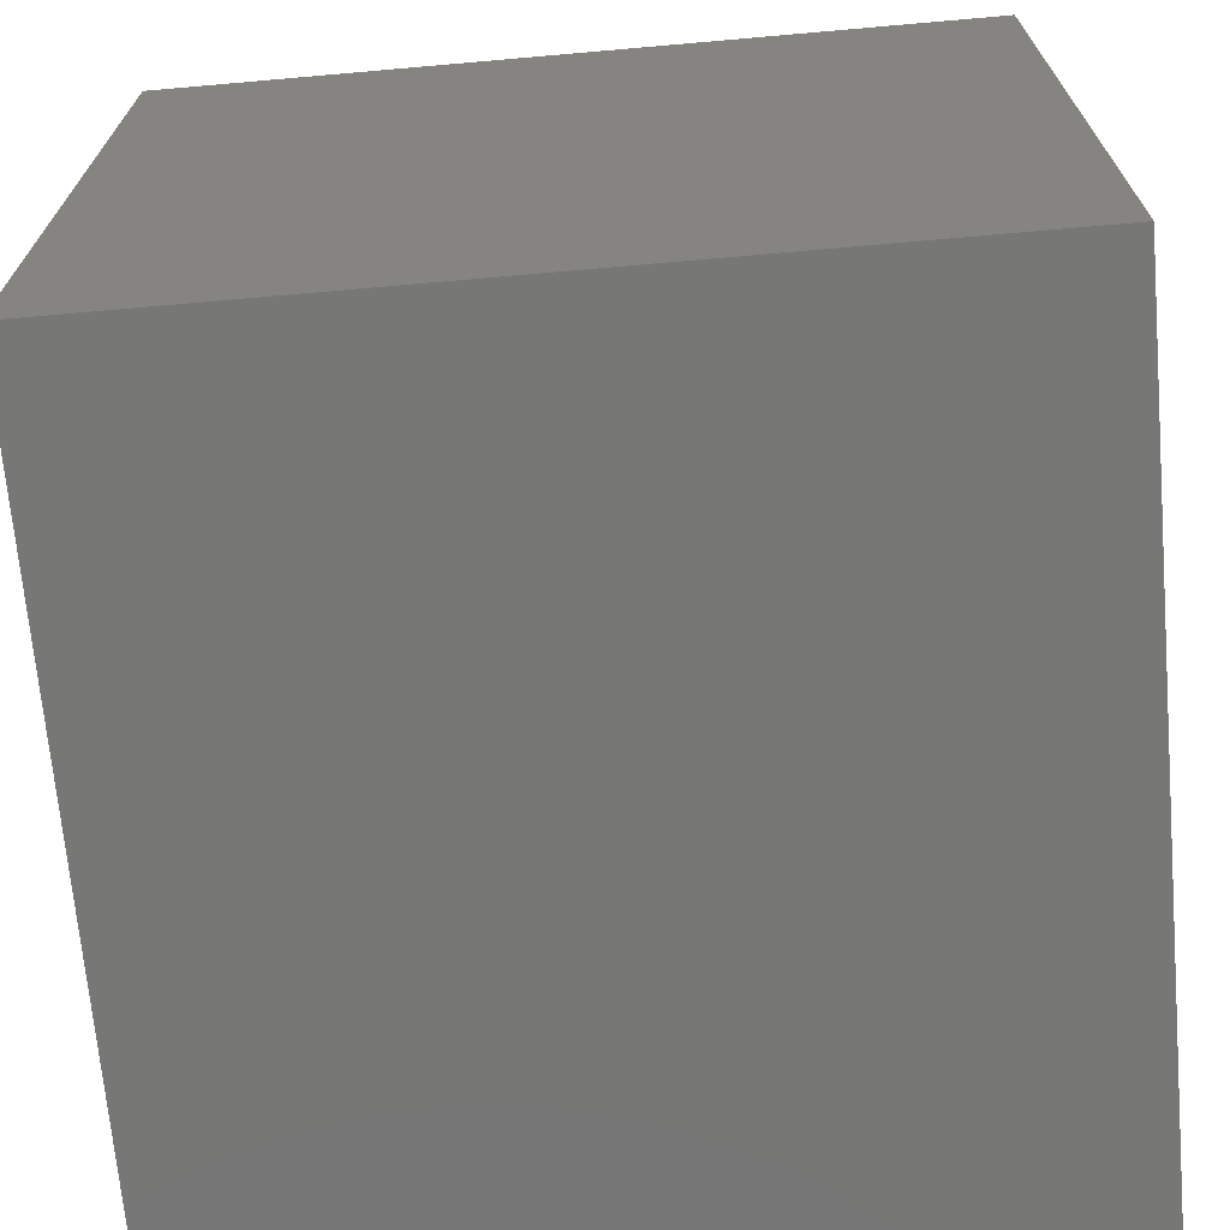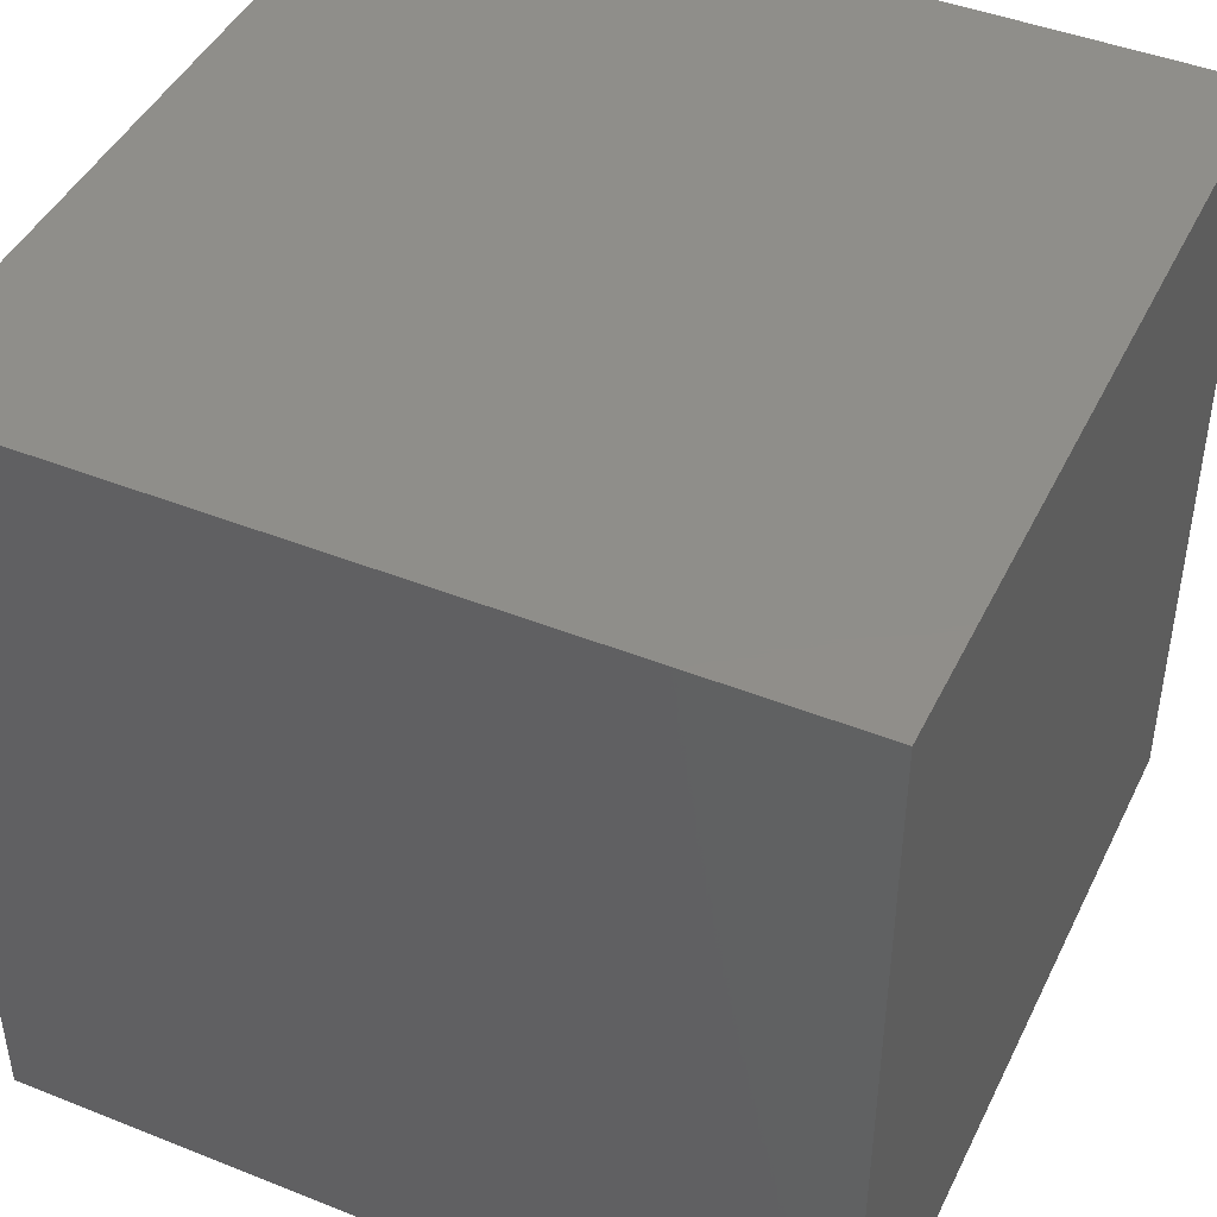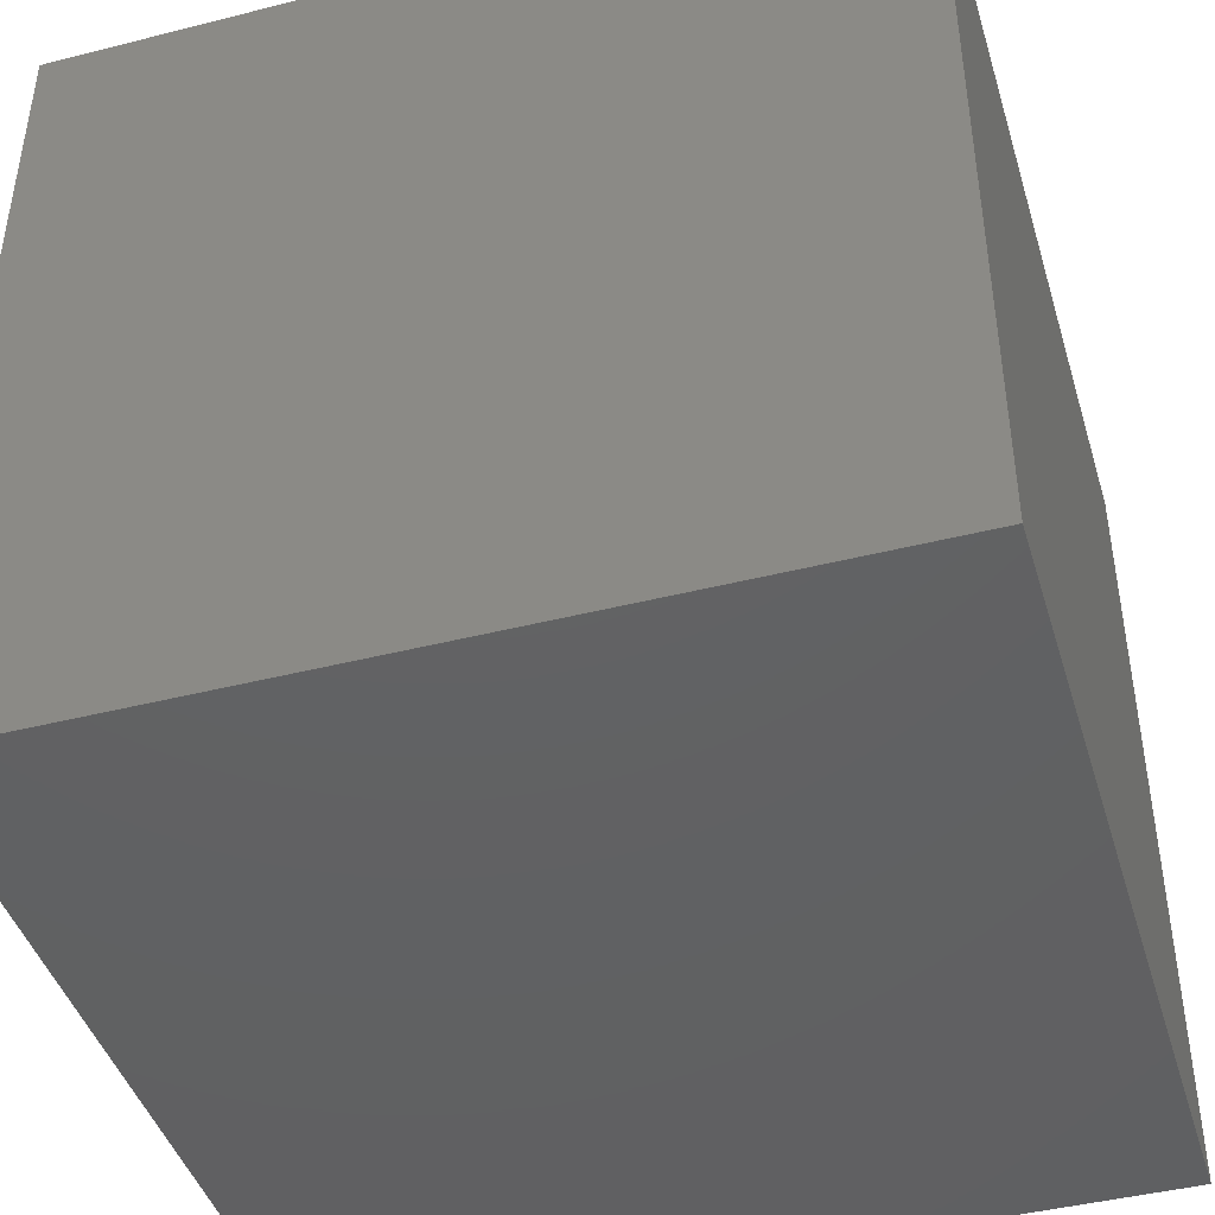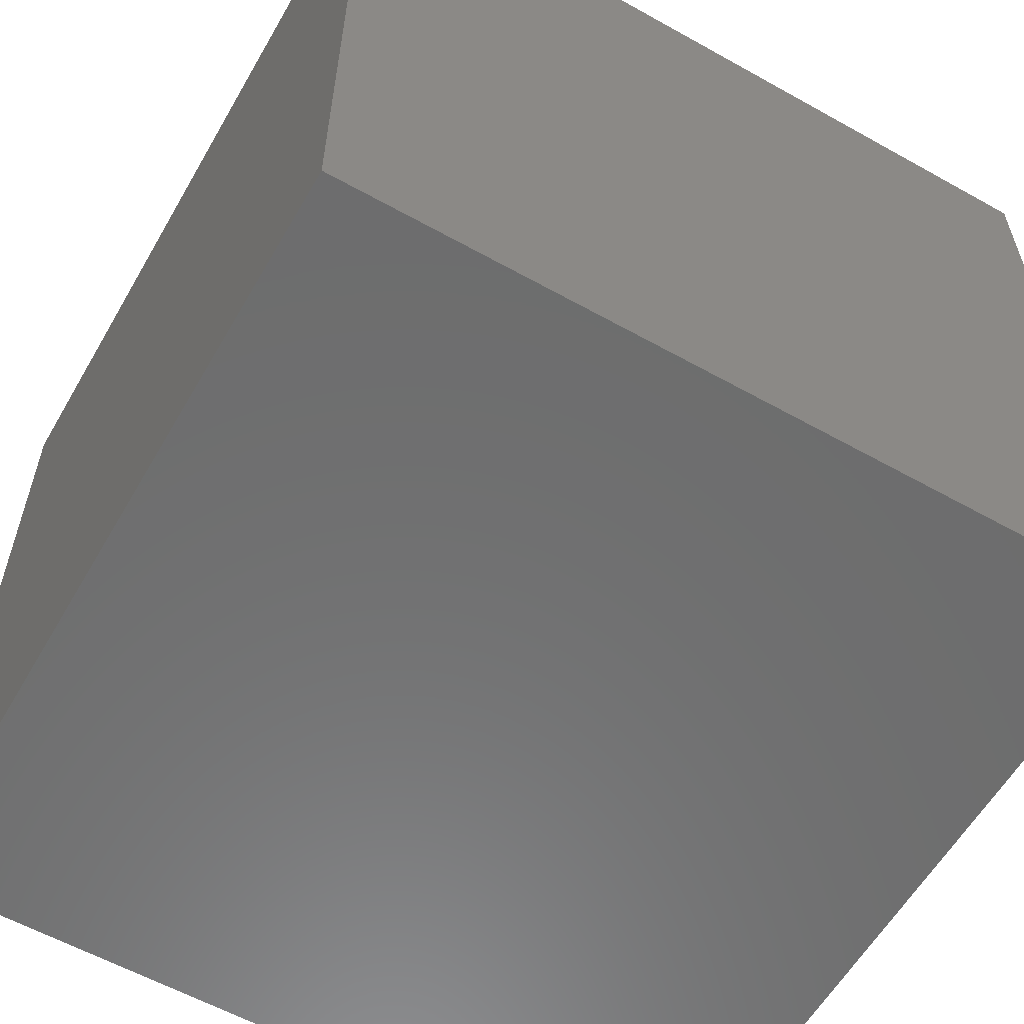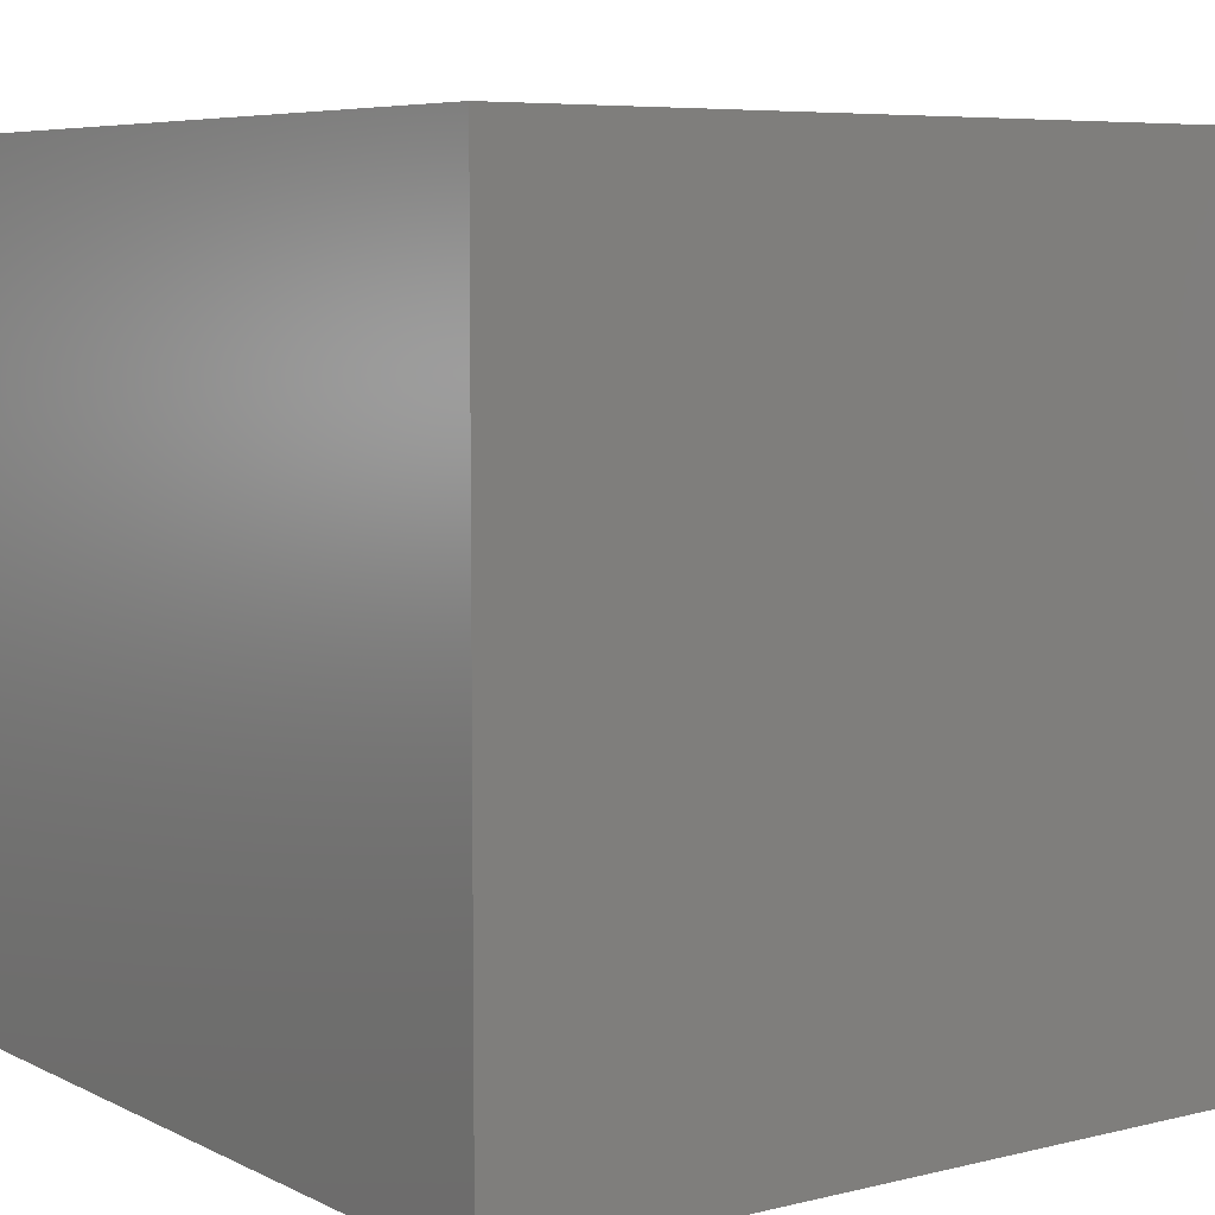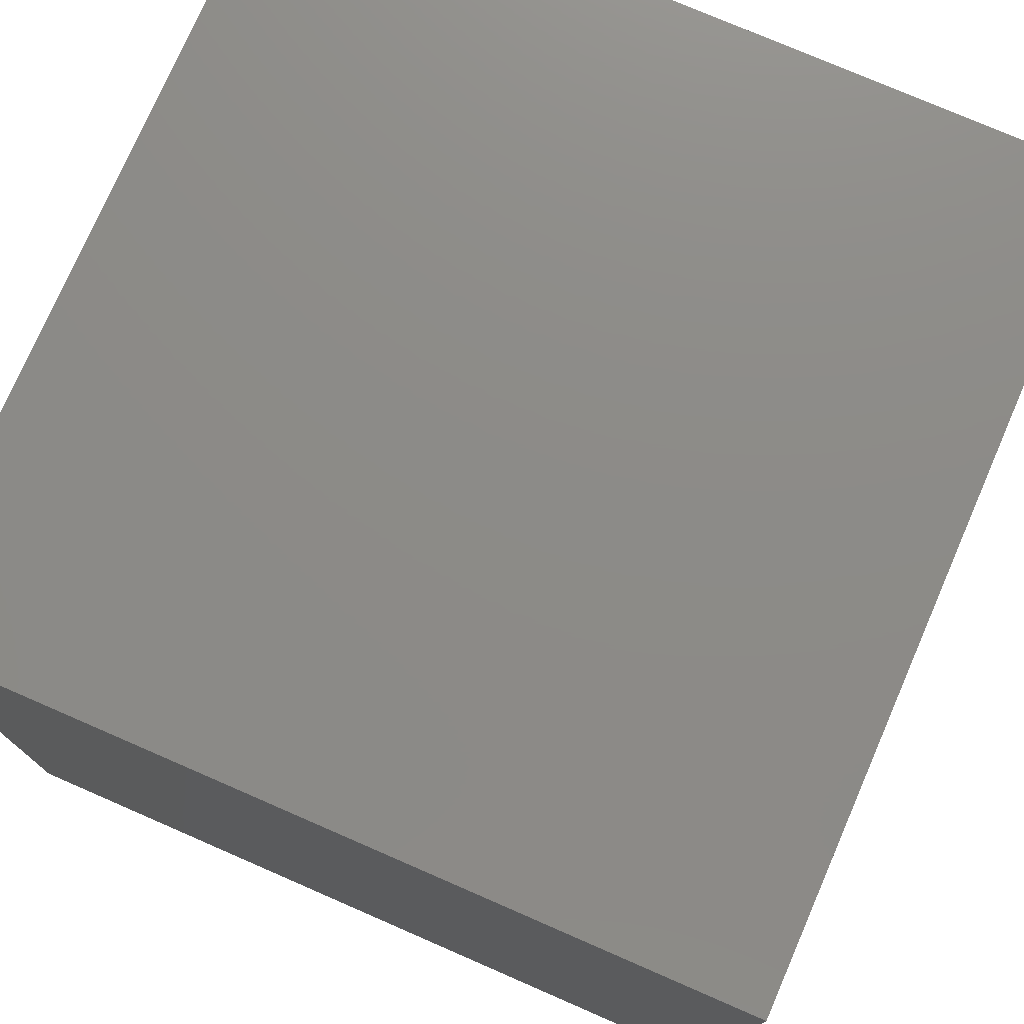
<metadata>
{"format":"stl","ext":"stl","renderer":"f3d","projection":"perspective","resolution":1024,"background":"white","views":[{"elev":-69.5,"azim":5.0,"up":"+Y"},{"elev":44.6,"azim":-155.1,"up":"+Y"},{"elev":-43.7,"azim":-73.4,"up":"+Y"},{"elev":-59.2,"azim":-119.9,"up":"+Z"},{"elev":6.5,"azim":-35.7,"up":"+Y"},{"elev":76.1,"azim":-66.5,"up":"+Z"}]}
</metadata>
<code>
# stl→obj: 8 verts, 12 faces
v -8 2 -3
v -9 2 -3
v -8 1 -3
v -9 1 -3
v -8 1 -4
v -9 1 -4
v -8 2 -4
v -9 2 -4
f 1 2 3
f 3 2 4
f 5 6 7
f 7 6 8
f 4 6 3
f 3 6 5
f 2 8 4
f 4 8 6
f 1 7 2
f 2 7 8
f 3 5 1
f 1 5 7

</code>
